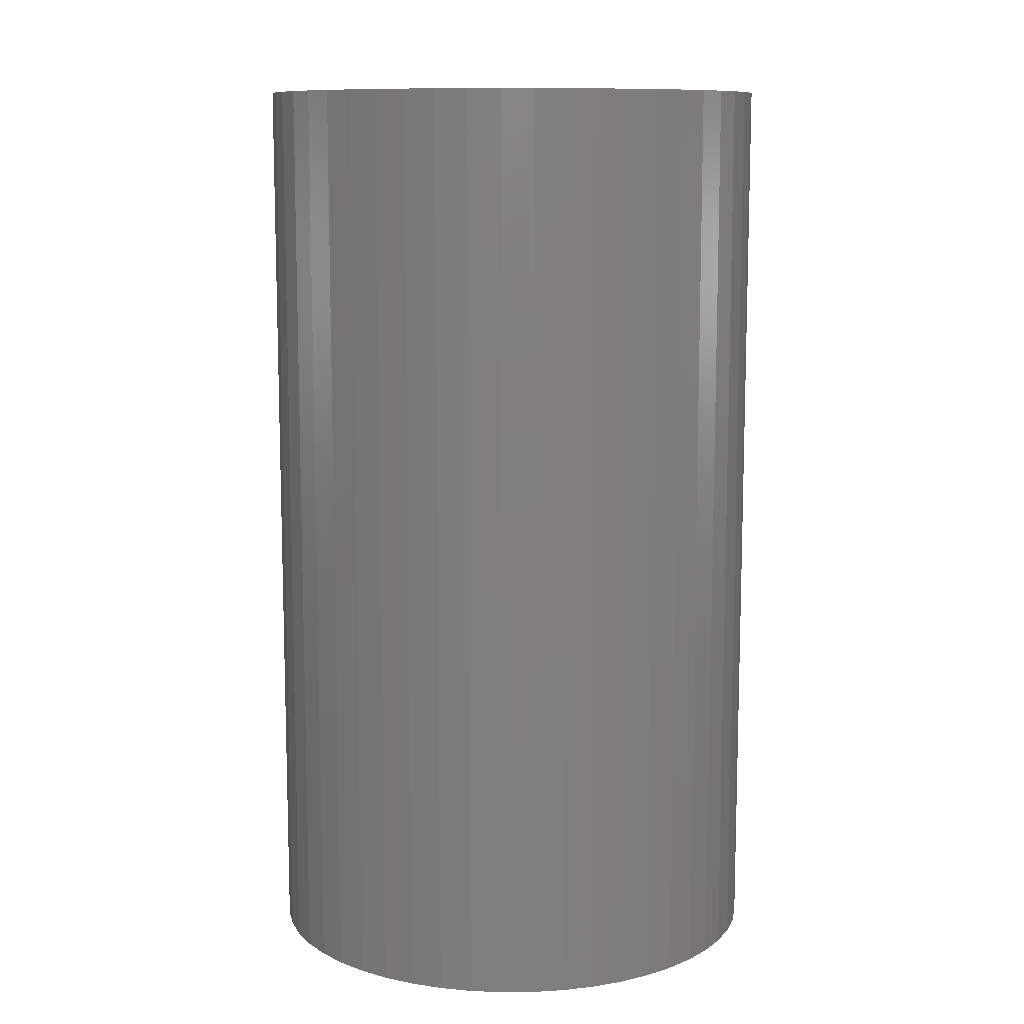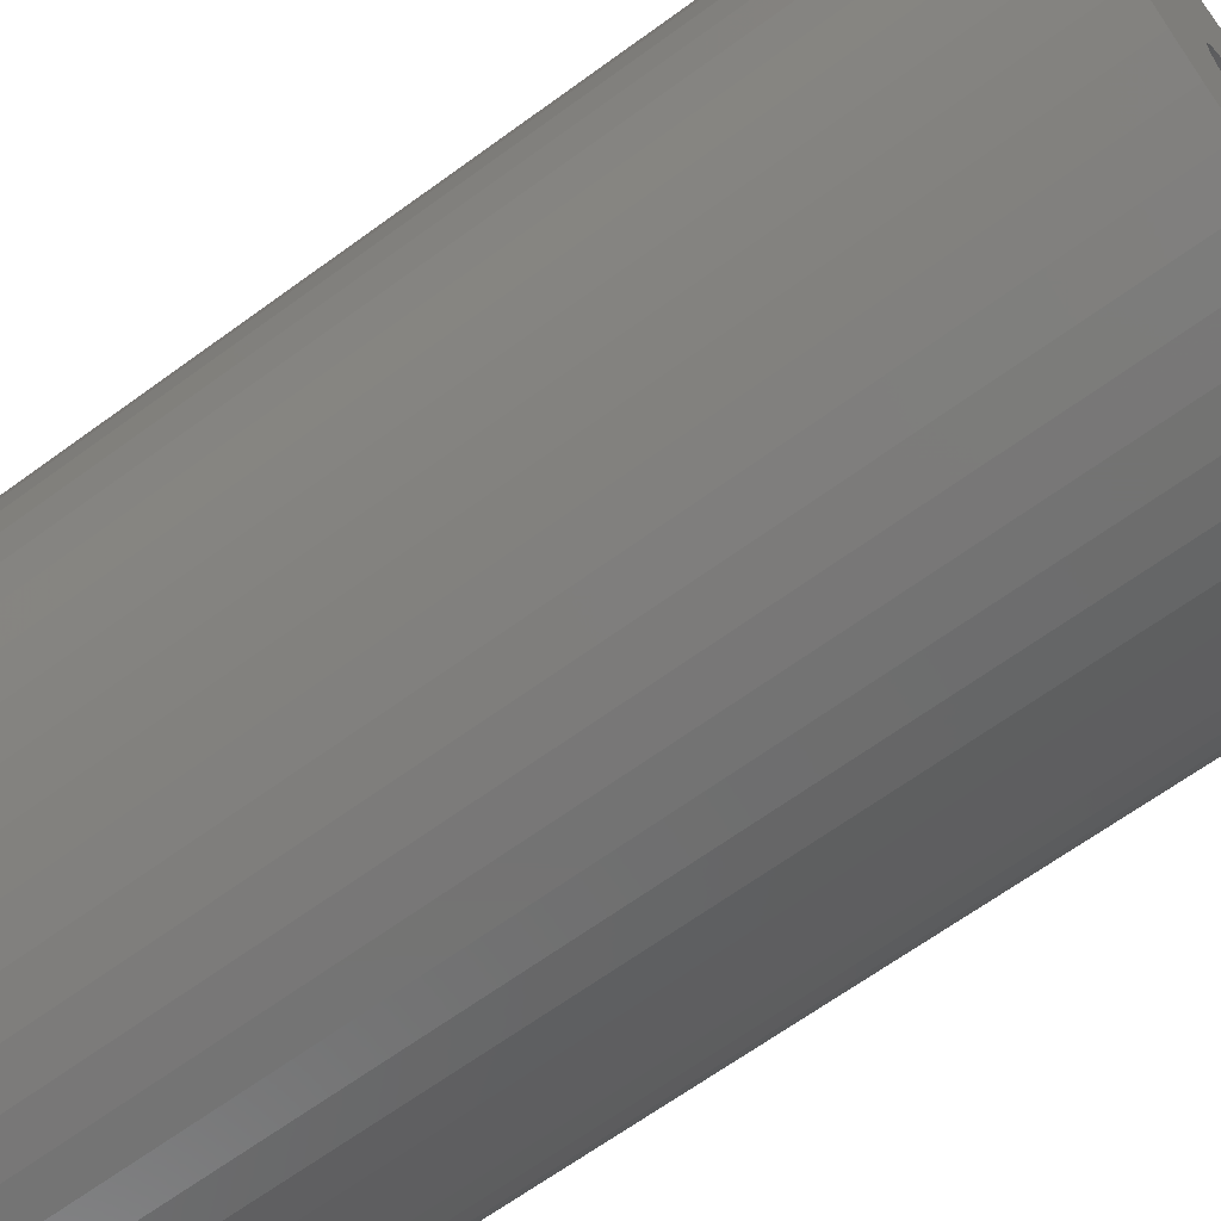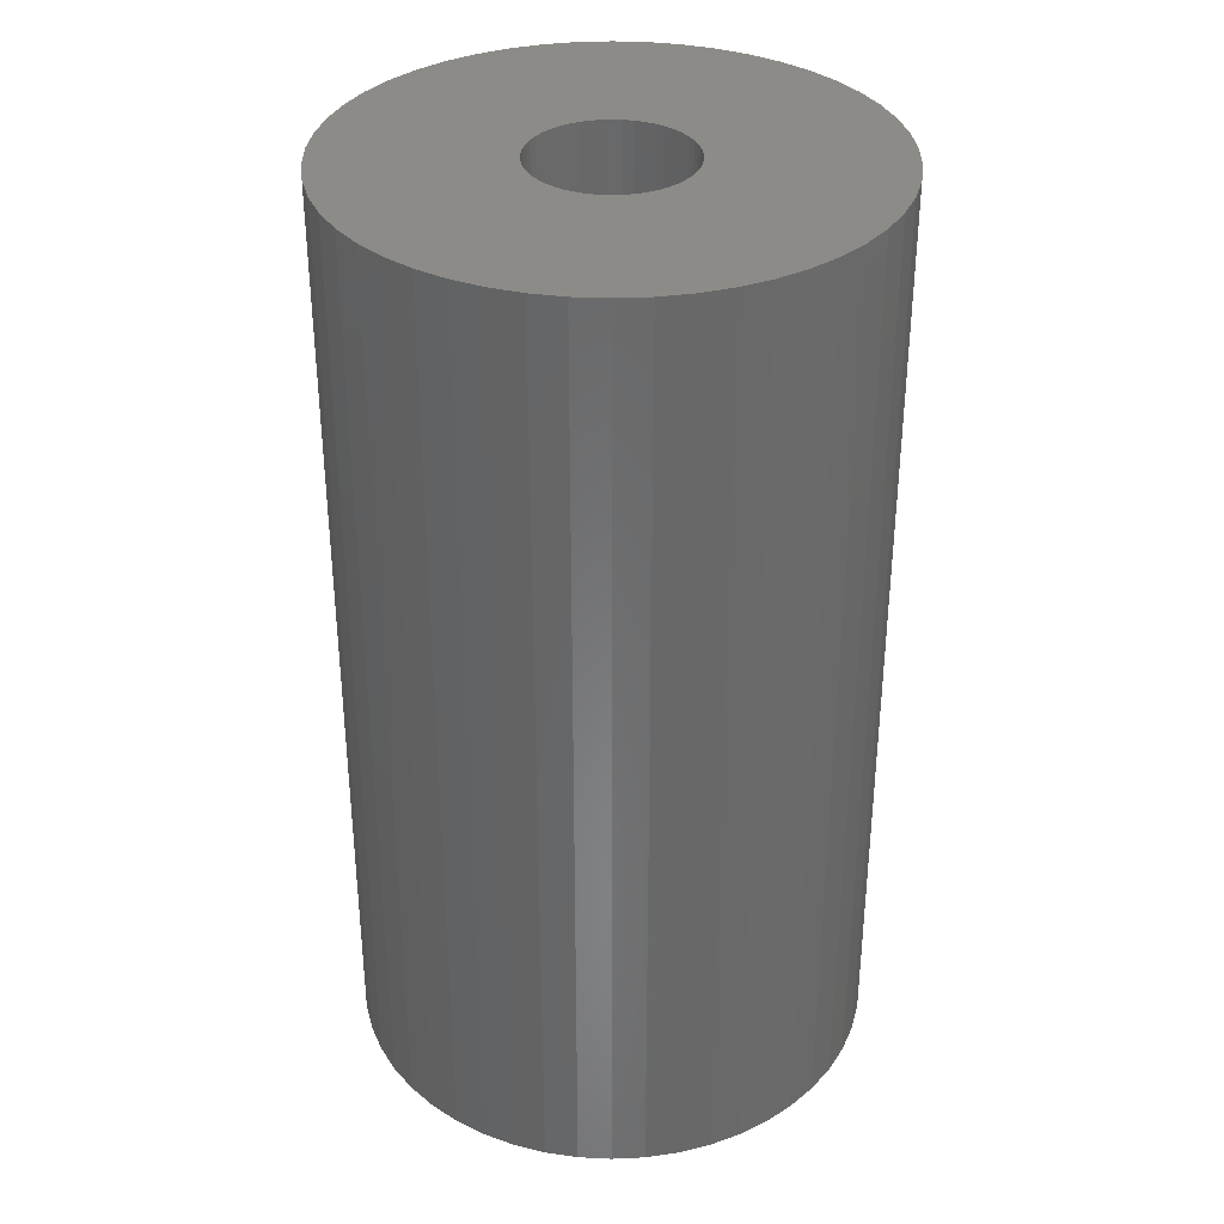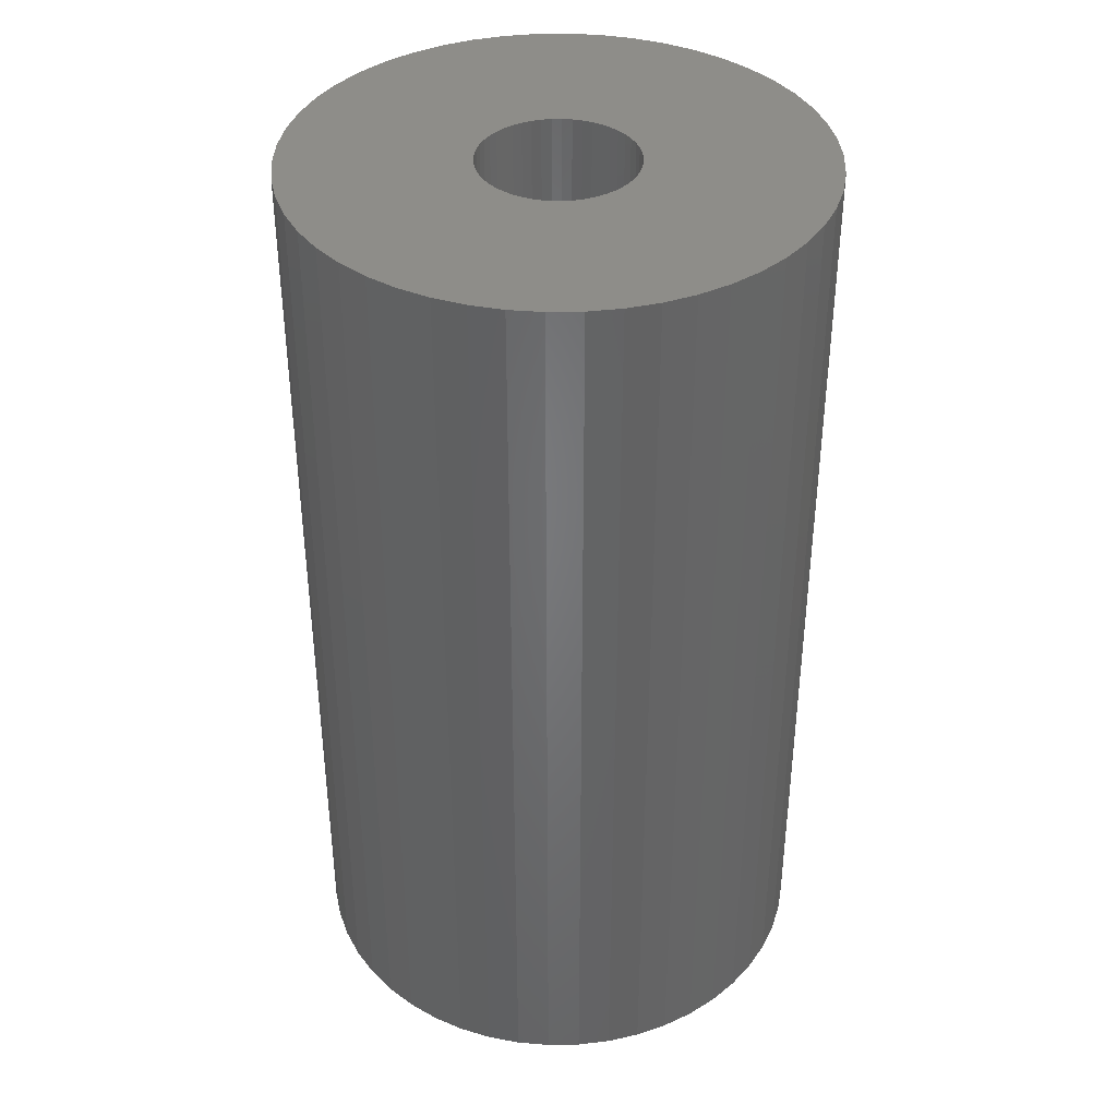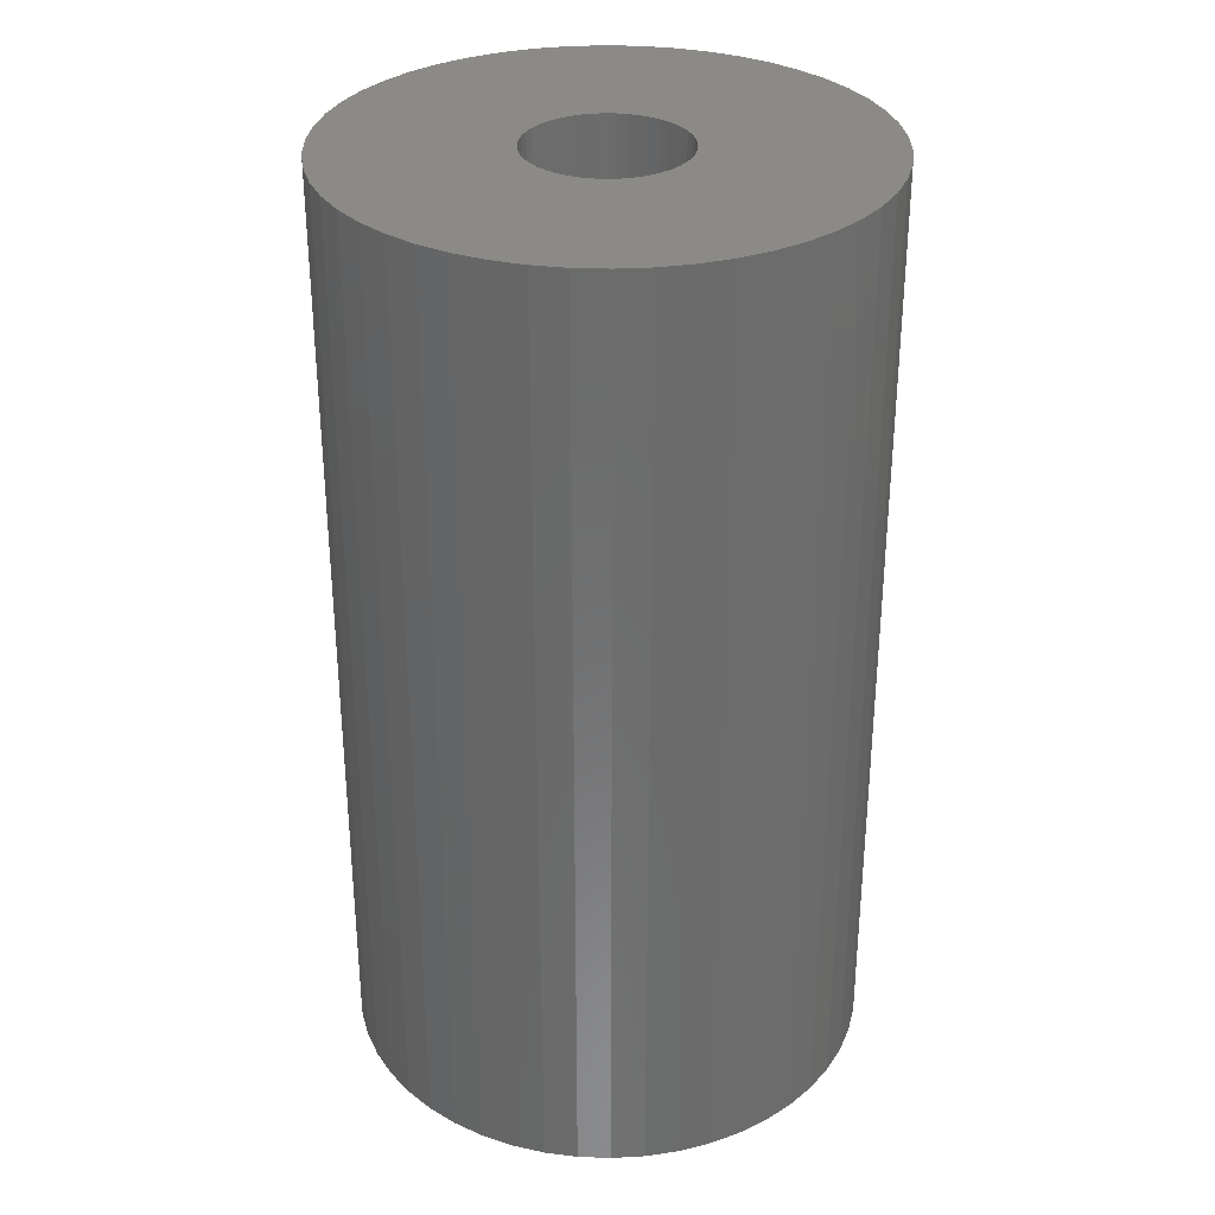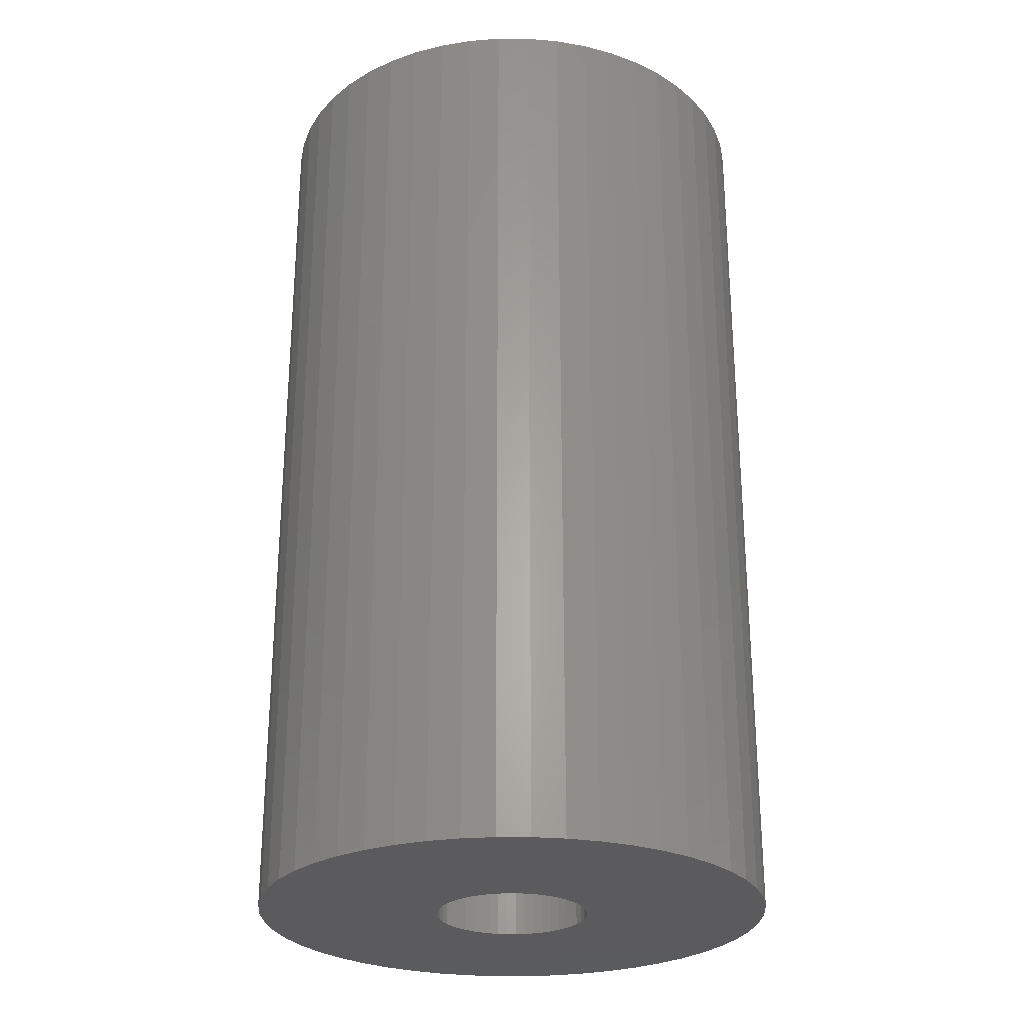
<metadata>
{"format":"stl","ext":"stl","renderer":"f3d","projection":"perspective","resolution":1024,"background":"white","views":[{"elev":10.5,"azim":-8.4,"up":"+Z"},{"elev":-65.2,"azim":126.4,"up":"+Y"},{"elev":34.5,"azim":176.5,"up":"+Z"},{"elev":38.6,"azim":-73.2,"up":"+Z"},{"elev":31.8,"azim":-155.6,"up":"+Z"},{"elev":-26.8,"azim":-93.9,"up":"+Z"}]}
</metadata>
<code>
# stl→obj: 200 verts, 400 faces
v 23.5 0 42
v 23.31 2.945 -42
v 23.31 2.945 42
v 23.5 0 -42
v -23.5 0 -42
v -23.31 2.945 42
v -23.31 2.945 -42
v -23.5 0 42
v 1.476 23.45 -42
v -1.476 23.45 42
v 1.476 23.45 42
v -1.476 23.45 -42
v -1.476 -23.45 -42
v 1.476 -23.45 42
v -1.476 -23.45 42
v 1.476 -23.45 -42
v 17.13 16.09 -42
v 14.98 18.11 42
v 17.13 16.09 42
v 14.98 18.11 -42
v -14.98 18.11 -42
v -17.13 16.09 42
v -14.98 18.11 42
v -17.13 16.09 -42
v -7.262 22.35 -42
v -10.01 21.26 42
v -7.262 22.35 42
v -10.01 21.26 -42
v 21.85 8.651 42
v 20.59 11.32 -42
v 20.59 11.32 42
v 21.85 8.651 -42
v 19.01 13.81 -42
v 19.01 13.81 42
v 10.01 21.26 -42
v 7.262 22.35 42
v 10.01 21.26 42
v 7.262 22.35 -42
v 12.59 19.84 -42
v 12.59 19.84 42
v -21.85 8.651 -42
v -20.59 11.32 42
v -20.59 11.32 -42
v -21.85 8.651 42
v -19.01 13.81 -42
v -19.01 13.81 42
v 7 0 42
v 6.945 0.8773 42
v 22.76 5.844 42
v 23.31 -2.945 42
v 6.78 1.741 42
v 6.945 -0.8773 42
v 6.508 2.577 42
v 22.76 -5.844 42
v 6.134 3.372 42
v 6.78 -1.741 42
v 5.663 4.114 42
v 21.85 -8.651 42
v 5.103 4.792 42
v 6.508 -2.577 42
v 4.462 5.394 42
v 20.59 -11.32 42
v 3.751 5.91 42
v 6.134 -3.372 42
v 2.98 6.334 42
v 19.01 -13.81 42
v 5.663 -4.114 42
v 2.163 6.657 42
v 4.403 23.08 42
v 1.312 6.876 42
v 0.4395 6.986 42
v -0.4395 6.986 42
v -1.312 6.876 42
v -4.403 23.08 42
v -2.163 6.657 42
v -2.98 6.334 42
v -3.751 5.91 42
v -12.59 19.84 42
v -4.462 5.394 42
v -5.103 4.792 42
v -5.663 4.114 42
v 17.13 -16.09 42
v 5.103 -4.792 42
v 14.98 -18.11 42
v 4.462 -5.394 42
v 12.59 -19.84 42
v 3.751 -5.91 42
v 10.01 -21.26 42
v 2.98 -6.334 42
v 7.262 -22.35 42
v 2.163 -6.657 42
v 4.403 -23.08 42
v 1.312 -6.876 42
v 0.4395 -6.986 42
v -0.4395 -6.986 42
v -1.312 -6.876 42
v -4.403 -23.08 42
v -2.163 -6.657 42
v -7.262 -22.35 42
v -2.98 -6.334 42
v -10.01 -21.26 42
v -3.751 -5.91 42
v -12.59 -19.84 42
v -4.462 -5.394 42
v -14.98 -18.11 42
v -5.103 -4.792 42
v -17.13 -16.09 42
v -5.663 -4.114 42
v -19.01 -13.81 42
v -6.134 -3.372 42
v -20.59 -11.32 42
v -6.508 -2.577 42
v -21.85 -8.651 42
v -6.78 -1.741 42
v -22.76 -5.844 42
v -6.945 -0.8773 42
v -23.31 -2.945 42
v -7 0 42
v -6.134 3.372 42
v -6.508 2.577 42
v -6.78 1.741 42
v -22.76 5.844 42
v -6.945 0.8773 42
v -4.403 23.08 -42
v 21.85 -8.651 -42
v 20.59 -11.32 -42
v 7 0 -42
v 23.31 -2.945 -42
v 6.945 -0.8773 -42
v 22.76 -5.844 -42
v 6.78 -1.741 -42
v 6.945 0.8773 -42
v 6.508 -2.577 -42
v 22.76 5.844 -42
v 6.134 -3.372 -42
v 19.01 -13.81 -42
v 6.78 1.741 -42
v 5.663 -4.114 -42
v 17.13 -16.09 -42
v 5.103 -4.792 -42
v 14.98 -18.11 -42
v 6.508 2.577 -42
v 4.462 -5.394 -42
v 12.59 -19.84 -42
v 3.751 -5.91 -42
v 10.01 -21.26 -42
v 6.134 3.372 -42
v 2.98 -6.334 -42
v 7.262 -22.35 -42
v 5.663 4.114 -42
v 2.163 -6.657 -42
v 4.403 -23.08 -42
v 1.312 -6.876 -42
v 0.4395 -6.986 -42
v -0.4395 -6.986 -42
v -1.312 -6.876 -42
v -4.403 -23.08 -42
v -2.163 -6.657 -42
v -7.262 -22.35 -42
v -2.98 -6.334 -42
v -10.01 -21.26 -42
v -3.751 -5.91 -42
v -12.59 -19.84 -42
v -4.462 -5.394 -42
v -14.98 -18.11 -42
v -5.103 -4.792 -42
v -17.13 -16.09 -42
v -19.01 -13.81 -42
v -5.663 -4.114 -42
v 5.103 4.792 -42
v 4.462 5.394 -42
v 3.751 5.91 -42
v 2.98 6.334 -42
v 2.163 6.657 -42
v 4.403 23.08 -42
v 1.312 6.876 -42
v 0.4395 6.986 -42
v -0.4395 6.986 -42
v -1.312 6.876 -42
v -2.163 6.657 -42
v -2.98 6.334 -42
v -3.751 5.91 -42
v -12.59 19.84 -42
v -4.462 5.394 -42
v -5.103 4.792 -42
v -5.663 4.114 -42
v -6.134 3.372 -42
v -6.508 2.577 -42
v -6.78 1.741 -42
v -22.76 5.844 -42
v -6.945 0.8773 -42
v -7 0 -42
v -6.134 -3.372 -42
v -20.59 -11.32 -42
v -6.508 -2.577 -42
v -21.85 -8.651 -42
v -6.78 -1.741 -42
v -22.76 -5.844 -42
v -6.945 -0.8773 -42
v -23.31 -2.945 -42
f 1 2 3
f 2 1 4
f 5 6 7
f 6 5 8
f 9 10 11
f 10 9 12
f 13 14 15
f 14 13 16
f 17 18 19
f 18 17 20
f 21 22 23
f 22 21 24
f 25 26 27
f 26 25 28
f 29 30 31
f 30 29 32
f 31 33 34
f 33 31 30
f 35 36 37
f 36 35 38
f 39 37 40
f 37 39 35
f 41 42 43
f 42 41 44
f 45 22 24
f 22 45 46
f 47 1 3
f 48 3 49
f 1 47 50
f 51 49 29
f 52 50 47
f 53 29 31
f 50 52 54
f 55 31 34
f 56 54 52
f 57 34 19
f 54 56 58
f 59 19 18
f 60 58 56
f 61 18 40
f 58 60 62
f 63 40 37
f 64 62 60
f 65 37 36
f 62 64 66
f 67 66 64
f 3 48 47
f 49 51 48
f 29 53 51
f 31 55 53
f 34 57 55
f 19 59 57
f 18 61 59
f 68 36 69
f 40 63 61
f 37 65 63
f 36 68 65
f 70 69 11
f 69 70 68
f 11 71 70
f 11 72 71
f 10 72 11
f 72 10 73
f 74 73 10
f 73 74 75
f 27 75 74
f 75 27 76
f 26 76 27
f 76 26 77
f 78 77 26
f 77 78 79
f 23 79 78
f 79 23 80
f 22 80 23
f 46 81 22
f 80 22 81
f 66 67 82
f 83 82 67
f 82 83 84
f 85 84 83
f 84 85 86
f 87 86 85
f 86 87 88
f 89 88 87
f 88 89 90
f 91 90 89
f 90 91 92
f 93 92 91
f 92 93 14
f 94 14 93
f 95 14 94
f 15 95 96
f 95 15 14
f 97 96 98
f 99 98 100
f 101 100 102
f 96 97 15
f 103 102 104
f 105 104 106
f 107 106 108
f 109 108 110
f 111 110 112
f 113 112 114
f 115 114 116
f 98 99 97
f 117 116 118
f 81 46 119
f 42 119 46
f 100 101 99
f 119 42 120
f 102 103 101
f 44 120 42
f 104 105 103
f 120 44 121
f 106 107 105
f 122 121 44
f 108 109 107
f 121 122 123
f 110 111 109
f 6 123 122
f 112 113 111
f 123 6 118
f 114 115 113
f 8 118 6
f 116 117 115
f 118 8 117
f 124 27 74
f 27 124 25
f 62 125 58
f 125 62 126
f 127 4 128
f 129 128 130
f 4 127 2
f 131 130 125
f 132 2 127
f 133 125 126
f 2 132 134
f 135 126 136
f 137 134 132
f 138 136 139
f 134 137 32
f 140 139 141
f 142 32 137
f 143 141 144
f 32 142 30
f 145 144 146
f 147 30 142
f 148 146 149
f 30 147 33
f 150 33 147
f 128 129 127
f 130 131 129
f 125 133 131
f 126 135 133
f 136 138 135
f 139 140 138
f 141 143 140
f 151 149 152
f 144 145 143
f 146 148 145
f 149 151 148
f 153 152 16
f 152 153 151
f 16 154 153
f 16 155 154
f 13 155 16
f 155 13 156
f 157 156 13
f 156 157 158
f 159 158 157
f 158 159 160
f 161 160 159
f 160 161 162
f 163 162 161
f 162 163 164
f 165 164 163
f 164 165 166
f 167 166 165
f 168 169 167
f 166 167 169
f 33 150 17
f 170 17 150
f 17 170 20
f 171 20 170
f 20 171 39
f 172 39 171
f 39 172 35
f 173 35 172
f 35 173 38
f 174 38 173
f 38 174 175
f 176 175 174
f 175 176 9
f 177 9 176
f 178 9 177
f 12 178 179
f 178 12 9
f 124 179 180
f 25 180 181
f 28 181 182
f 179 124 12
f 183 182 184
f 21 184 185
f 24 185 186
f 45 186 187
f 43 187 188
f 41 188 189
f 190 189 191
f 180 25 124
f 7 191 192
f 169 168 193
f 194 193 168
f 181 28 25
f 193 194 195
f 182 183 28
f 196 195 194
f 184 21 183
f 195 196 197
f 185 24 21
f 198 197 196
f 186 45 24
f 197 198 199
f 187 43 45
f 200 199 198
f 188 41 43
f 199 200 192
f 189 190 41
f 5 192 200
f 191 7 190
f 192 5 7
f 16 92 14
f 92 16 152
f 49 32 29
f 32 49 134
f 3 134 49
f 134 3 2
f 34 17 19
f 17 34 33
f 38 69 36
f 69 38 175
f 175 11 69
f 11 175 9
f 20 40 18
f 40 20 39
f 43 46 45
f 46 43 42
f 190 44 41
f 44 190 122
f 7 122 190
f 122 7 6
f 28 78 26
f 78 28 183
f 183 23 78
f 23 183 21
f 12 74 10
f 74 12 124
f 50 4 1
f 4 50 128
f 82 136 66
f 136 82 139
f 167 105 107
f 105 167 165
f 194 113 196
f 113 194 111
f 167 109 168
f 109 167 107
f 146 86 88
f 86 146 144
f 66 126 62
f 126 66 136
f 54 128 50
f 128 54 130
f 58 130 54
f 130 58 125
f 198 117 200
f 117 198 115
f 200 8 5
f 8 200 117
f 196 115 198
f 115 196 113
f 141 82 84
f 82 141 139
f 149 88 90
f 88 149 146
f 152 90 92
f 90 152 149
f 157 15 97
f 15 157 13
f 161 99 101
f 99 161 159
f 159 97 99
f 97 159 157
f 168 111 194
f 111 168 109
f 144 84 86
f 84 144 141
f 163 101 103
f 101 163 161
f 165 103 105
f 103 165 163
f 127 48 132
f 48 127 47
f 118 191 123
f 191 118 192
f 178 71 72
f 71 178 177
f 154 95 94
f 95 154 155
f 140 85 83
f 85 140 143
f 171 59 61
f 59 171 170
f 185 79 80
f 79 185 184
f 181 75 76
f 75 181 180
f 142 55 147
f 55 142 53
f 132 51 137
f 51 132 48
f 174 65 68
f 65 174 173
f 173 63 65
f 63 173 172
f 120 187 119
f 187 120 188
f 119 186 81
f 186 119 187
f 121 188 120
f 188 121 189
f 184 77 79
f 77 184 182
f 180 73 75
f 73 180 179
f 153 94 93
f 94 153 154
f 137 53 142
f 53 137 51
f 150 59 170
f 59 150 57
f 147 57 150
f 57 147 55
f 176 68 70
f 68 176 174
f 177 70 71
f 70 177 176
f 172 61 63
f 61 172 171
f 81 185 80
f 185 81 186
f 123 189 121
f 189 123 191
f 182 76 77
f 76 182 181
f 179 72 73
f 72 179 178
f 129 47 127
f 47 129 52
f 135 60 133
f 60 135 64
f 110 195 112
f 195 110 193
f 143 87 85
f 87 143 145
f 148 91 89
f 91 148 151
f 112 197 114
f 197 112 195
f 145 89 87
f 89 145 148
f 151 93 91
f 93 151 153
f 133 56 131
f 56 133 60
f 131 52 129
f 52 131 56
f 138 64 135
f 64 138 67
f 140 67 138
f 67 140 83
f 155 96 95
f 96 155 156
f 164 106 104
f 106 164 166
f 158 100 98
f 100 158 160
f 162 104 102
f 104 162 164
f 156 98 96
f 98 156 158
f 106 169 108
f 169 106 166
f 108 193 110
f 193 108 169
f 114 199 116
f 199 114 197
f 116 192 118
f 192 116 199
f 160 102 100
f 102 160 162

</code>
